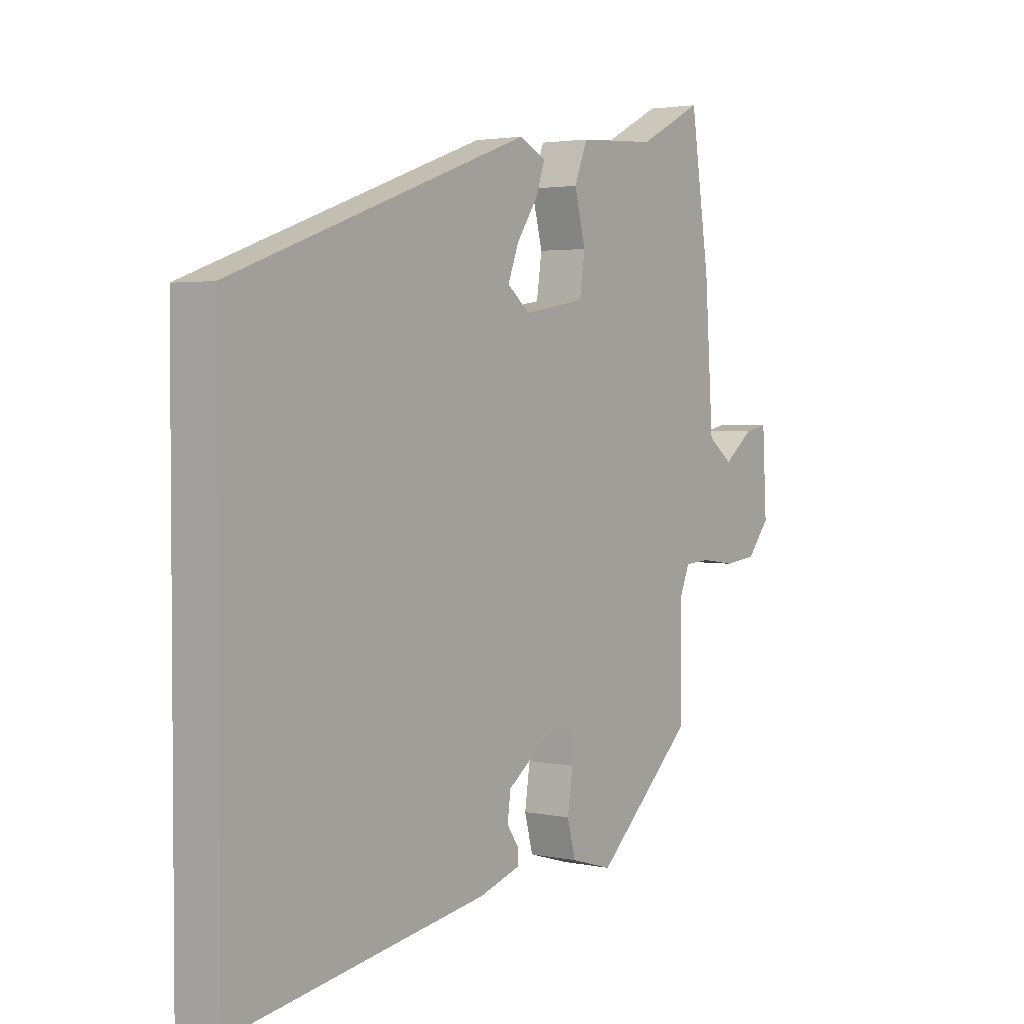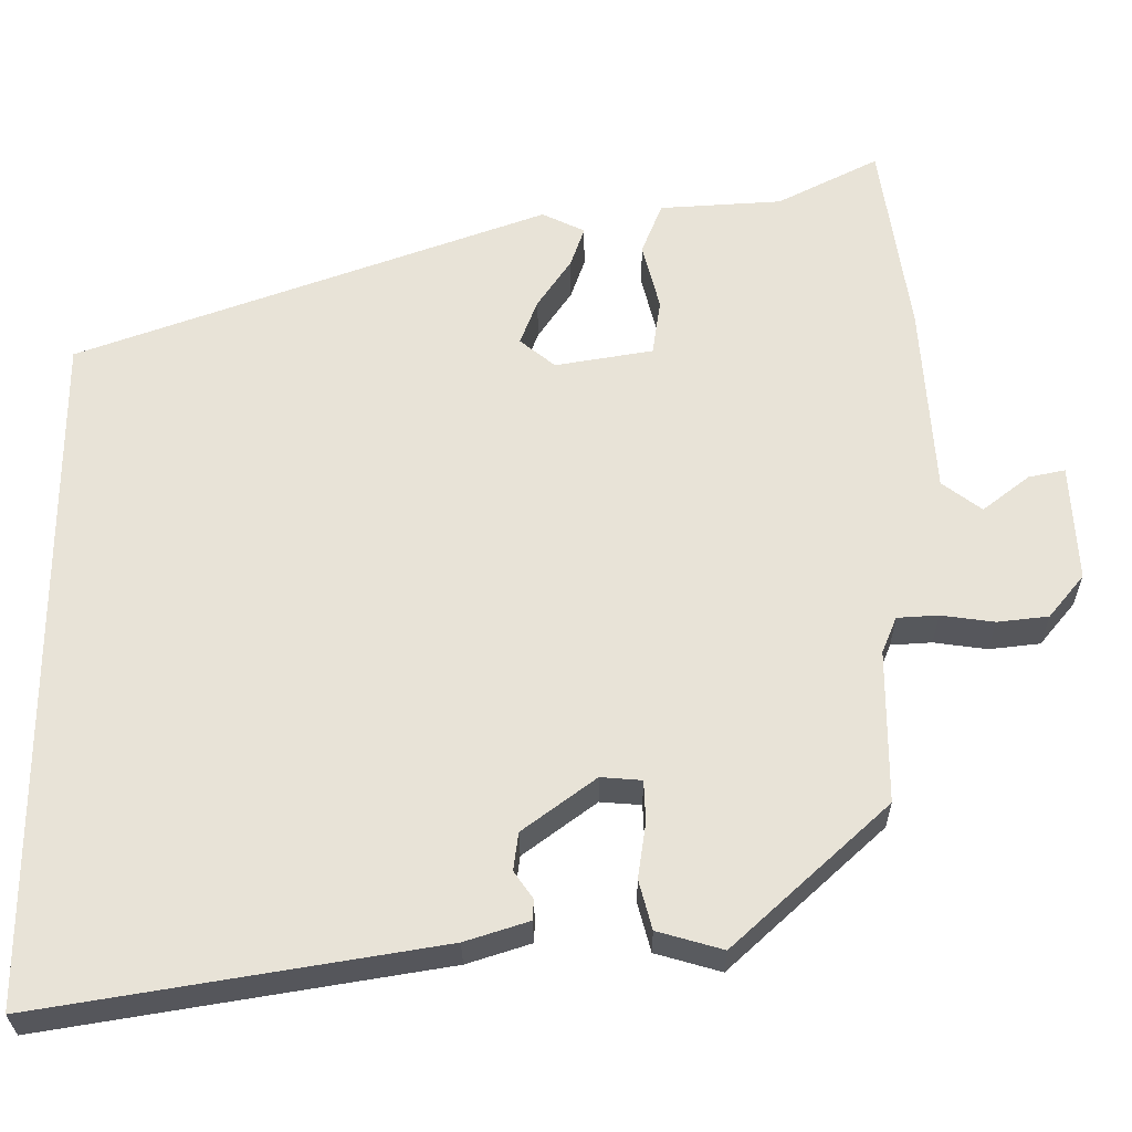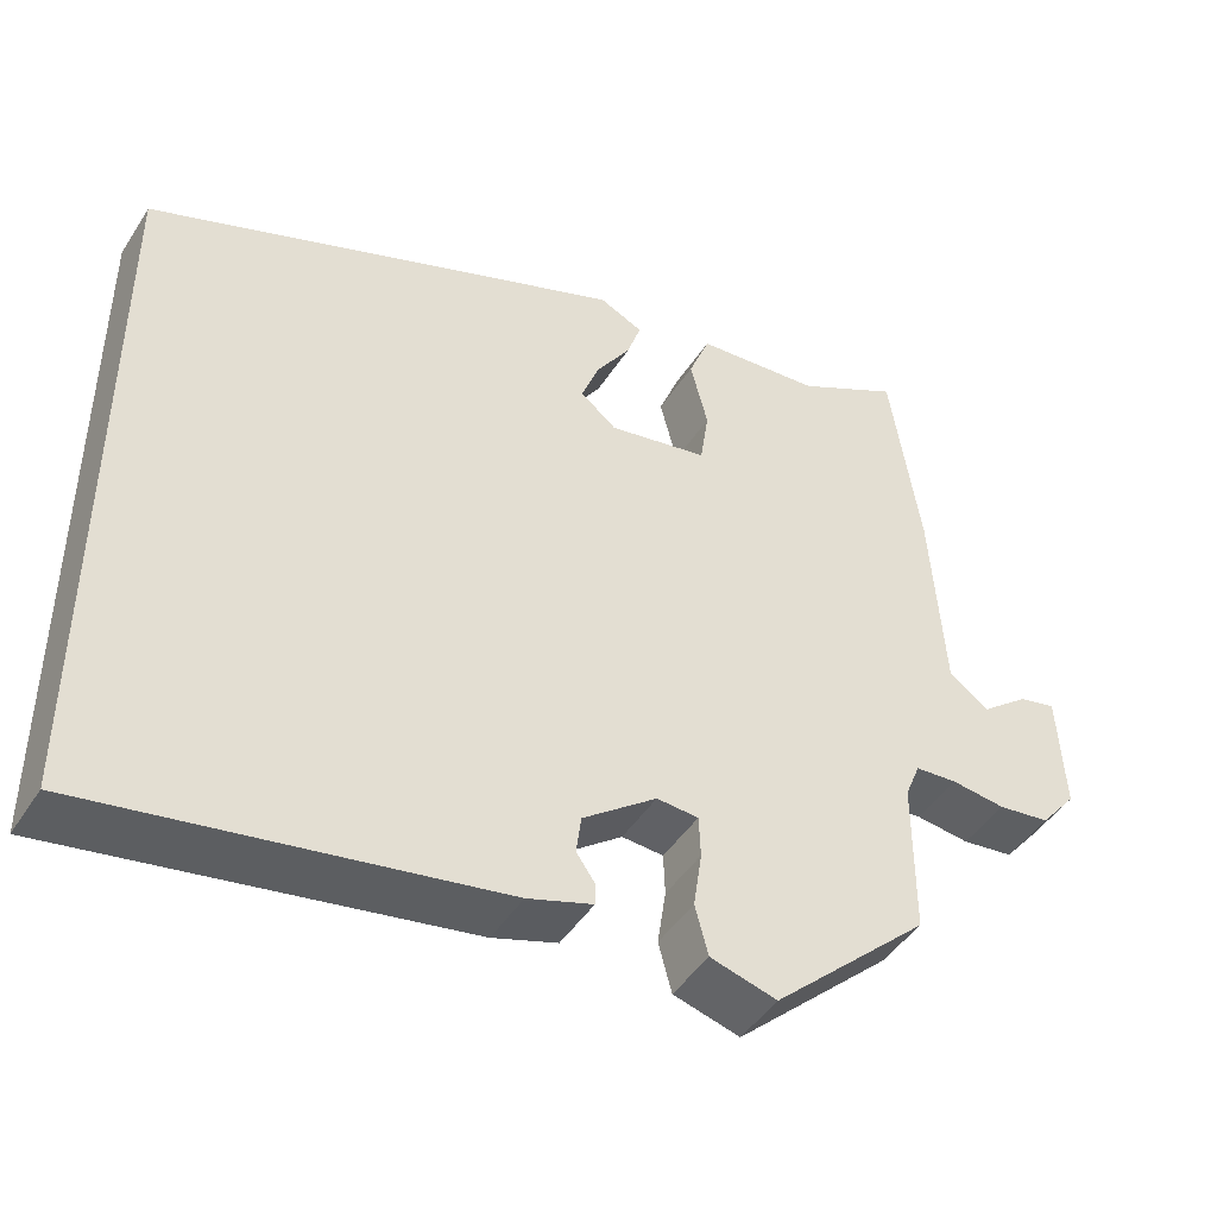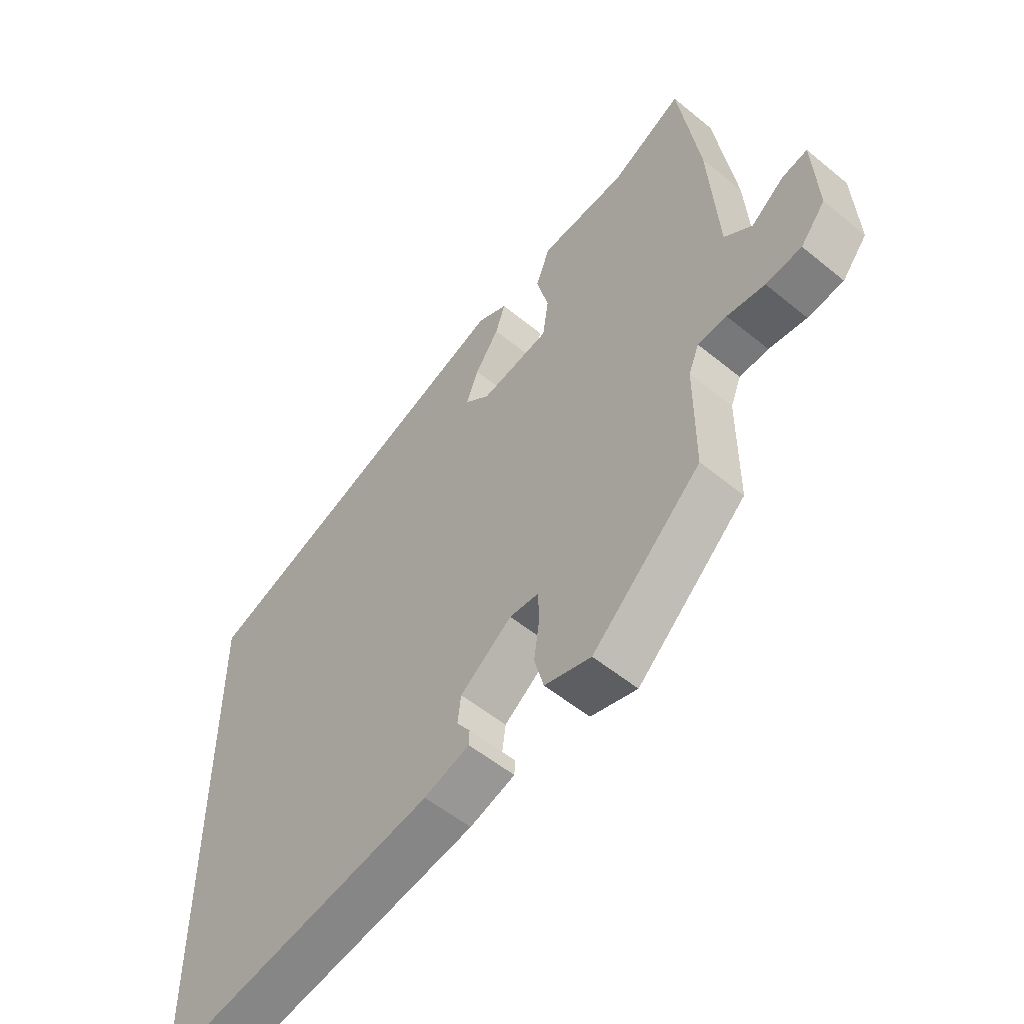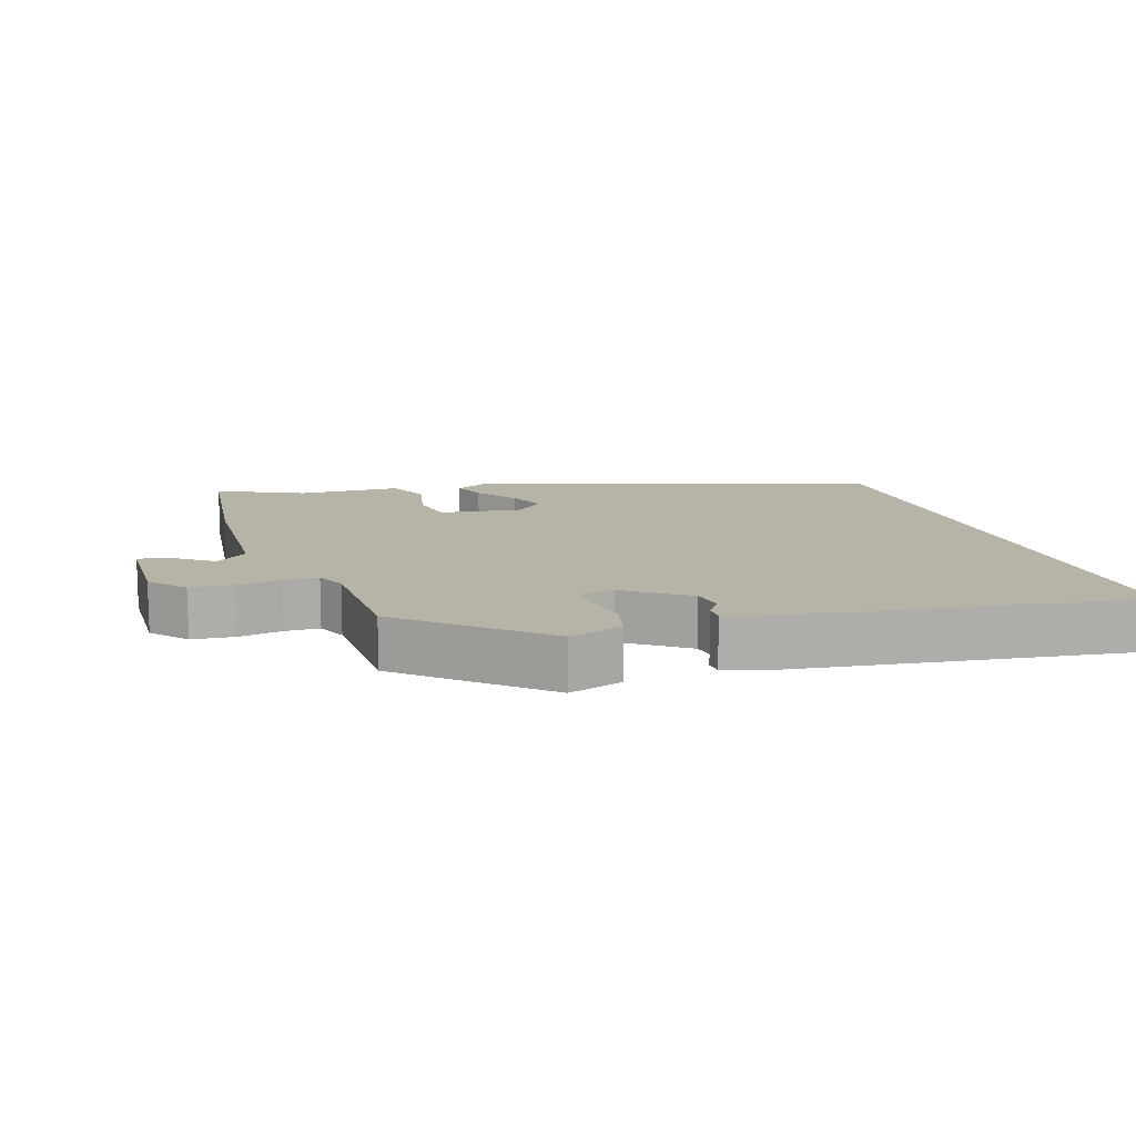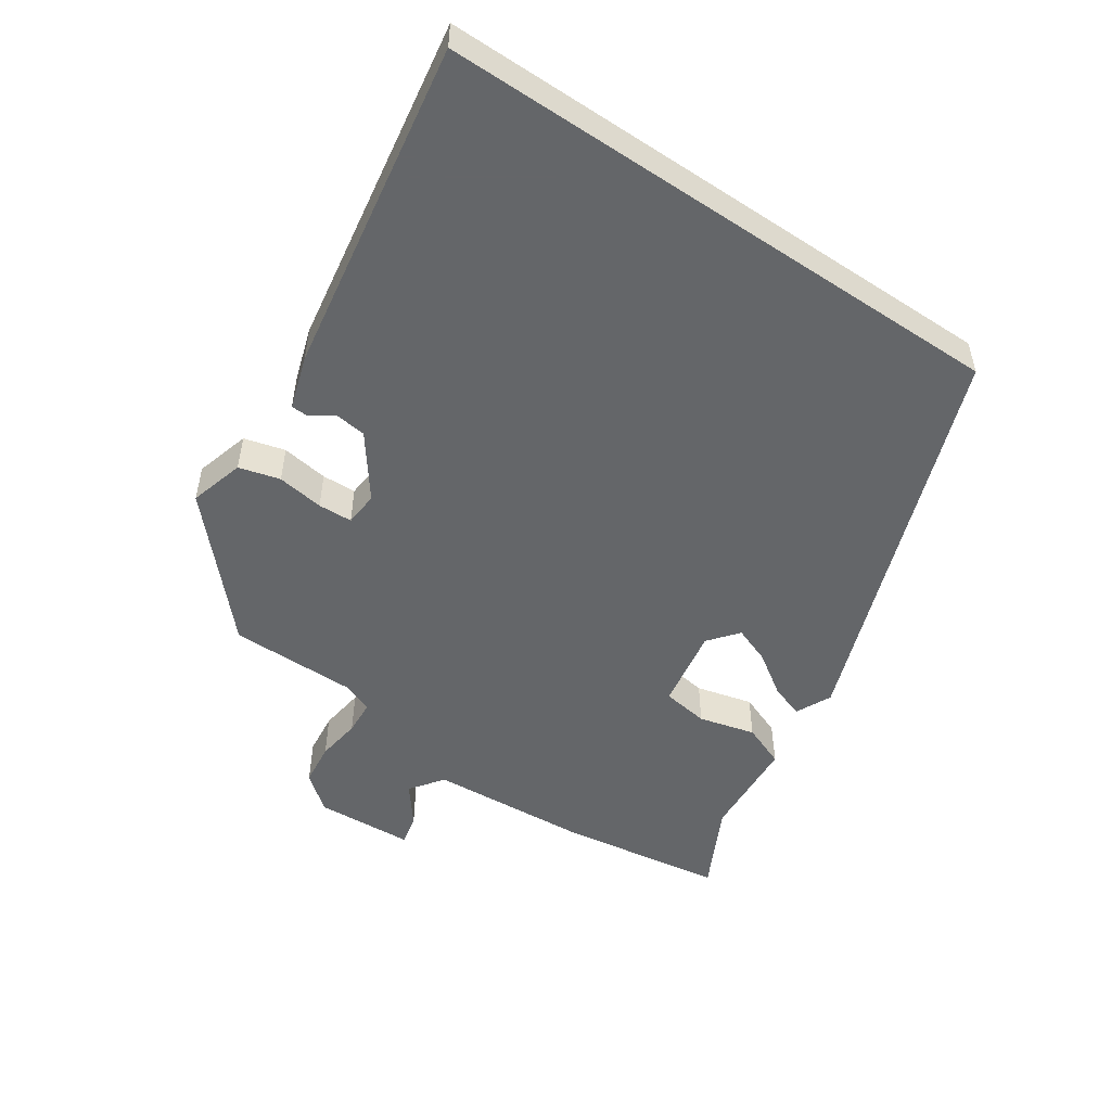
<metadata>
{"format":"obj","ext":"obj","renderer":"f3d","projection":"perspective","resolution":1024,"background":"white","views":[{"elev":2.8,"azim":-54.2,"up":"+Z"},{"elev":-28.3,"azim":0.5,"up":"+Z"},{"elev":-45.1,"azim":-30.6,"up":"+Z"},{"elev":-54.5,"azim":49.0,"up":"+Z"},{"elev":12.8,"azim":160.5,"up":"+Y"},{"elev":-51.7,"azim":-124.0,"up":"+Y"}]}
</metadata>
<code>
v -0.5 0.07 -0.569
v -0.5 0.07 0.271
v 0.072 0.07 0.476
v 0.124 0.07 0.451
v 0.107 0.07 0.402
v 0.066 0.07 0.342
v 0.045 0.07 0.287
v 0.088 0.07 0.252
v 0.207 0.07 0.272
v 0.217 0.07 0.34
v 0.196 0.07 0.422
v 0.221 0.07 0.485
v 0.37 0.07 0.494
v 0.493 0.07 0.556
v 0.529 0.07 0.317
v 0.545 0.07 0.084
v 0.593 0.07 0.048
v 0.65 0.07 0.092
v 0.694 0.07 0.101
v 0.702 0.07 -0.042
v 0.659 0.07 -0.094
v 0.597 0.07 -0.101
v 0.532 0.07 -0.092
v 0.482 0.07 -0.095
v 0.464 0.07 -0.139
v 0.464 0.07 -0.326
v 0.276 0.07 -0.499
v 0.196 0.07 -0.476
v 0.18 0.07 -0.416
v 0.19 0.07 -0.348
v 0.188 0.07 -0.298
v 0.138 0.07 -0.294
v 0.049 0.07 -0.36
v 0.043 0.07 -0.406
v 0.066 0.07 -0.439
v 0.065 0.07 -0.464
v -0.013 0.07 -0.489
v -0.5 0 -0.569
v -0.5 0 0.271
v 0.072 0 0.476
v 0.124 0 0.451
v 0.107 0 0.402
v 0.066 0 0.342
v 0.045 0 0.287
v 0.088 0 0.252
v 0.207 0 0.272
v 0.217 0 0.34
v 0.196 0 0.422
v 0.221 0 0.485
v 0.37 0 0.494
v 0.493 0 0.556
v 0.529 0 0.317
v 0.545 0 0.084
v 0.593 0 0.048
v 0.65 0 0.092
v 0.694 0 0.101
v 0.702 0 -0.042
v 0.659 0 -0.094
v 0.597 0 -0.101
v 0.532 0 -0.092
v 0.482 0 -0.095
v 0.464 0 -0.139
v 0.464 0 -0.326
v 0.276 0 -0.499
v 0.196 0 -0.476
v 0.18 0 -0.416
v 0.19 0 -0.348
v 0.188 0 -0.298
v 0.138 0 -0.294
v 0.049 0 -0.36
v 0.043 0 -0.406
v 0.066 0 -0.439
v 0.065 0 -0.464
v -0.013 0 -0.489
f 34 35 36 37
f 33 34 37 1
f 32 33 1 2
f 31 32 2
f 27 28 29 30
f 25 26 27 30
f 24 25 30 31
f 20 21 22 23
f 20 23 24
f 17 18 19 20
f 16 17 20 24
f 13 14 15 16
f 10 11 12 13
f 9 10 13 16
f 8 9 16 24
f 3 4 5 6
f 3 6 7
f 2 3 7
f 8 24 31
f 2 7 8 31
f 74 73 72 71
f 38 74 71 70
f 39 38 70 69
f 39 69 68
f 67 66 65 64
f 67 64 63 62
f 68 67 62 61
f 60 59 58 57
f 61 60 57
f 57 56 55 54
f 61 57 54 53
f 53 52 51 50
f 50 49 48 47
f 53 50 47 46
f 61 53 46 45
f 43 42 41 40
f 44 43 40
f 44 40 39
f 68 61 45
f 68 45 44 39
f 1 38 39 2
f 2 39 40 3
f 3 40 41 4
f 4 41 42 5
f 5 42 43 6
f 6 43 44 7
f 7 44 45 8
f 8 45 46 9
f 9 46 47 10
f 10 47 48 11
f 11 48 49 12
f 12 49 50 13
f 13 50 51 14
f 14 51 52 15
f 15 52 53 16
f 16 53 54 17
f 17 54 55 18
f 18 55 56 19
f 19 56 57 20
f 20 57 58 21
f 21 58 59 22
f 22 59 60 23
f 23 60 61 24
f 24 61 62 25
f 25 62 63 26
f 26 63 64 27
f 27 64 65 28
f 28 65 66 29
f 29 66 67 30
f 30 67 68 31
f 31 68 69 32
f 32 69 70 33
f 33 70 71 34
f 34 71 72 35
f 35 72 73 36
f 36 73 74 37
f 37 74 38 1

</code>
